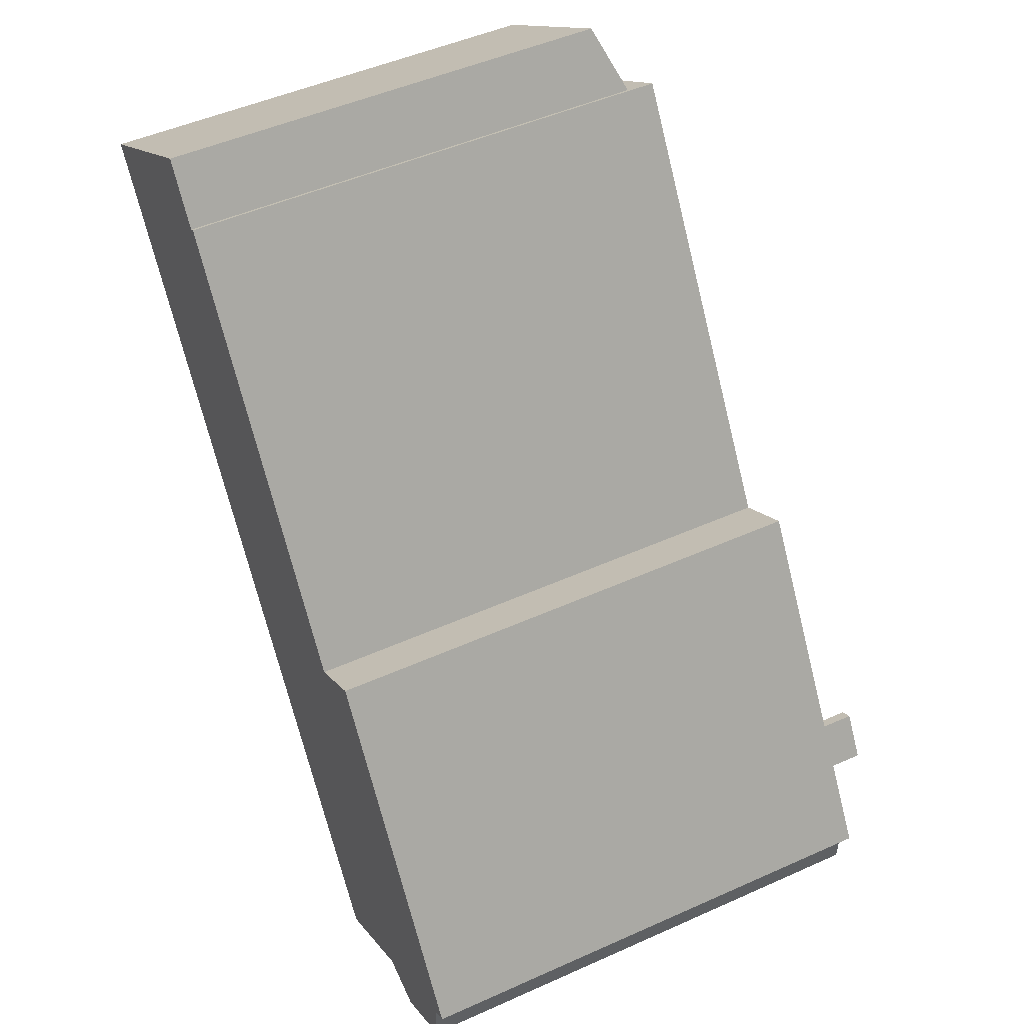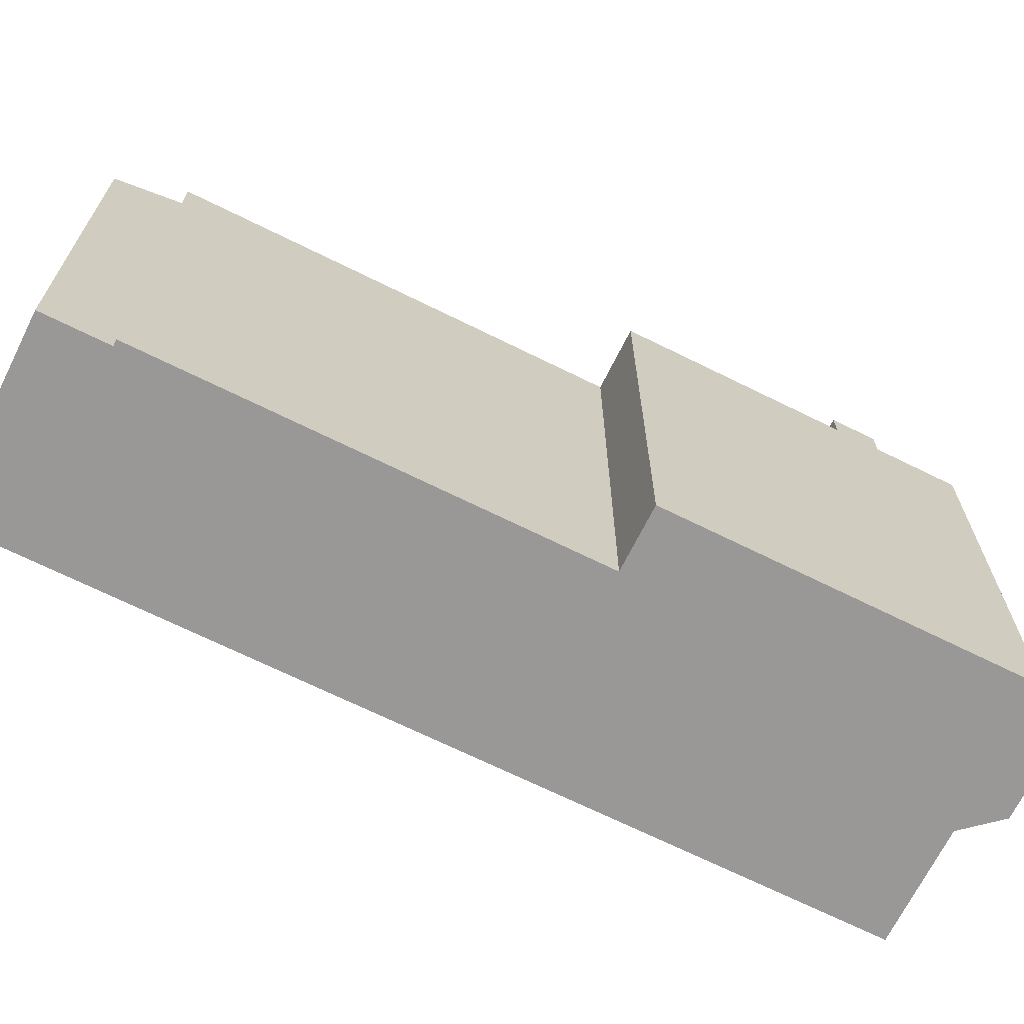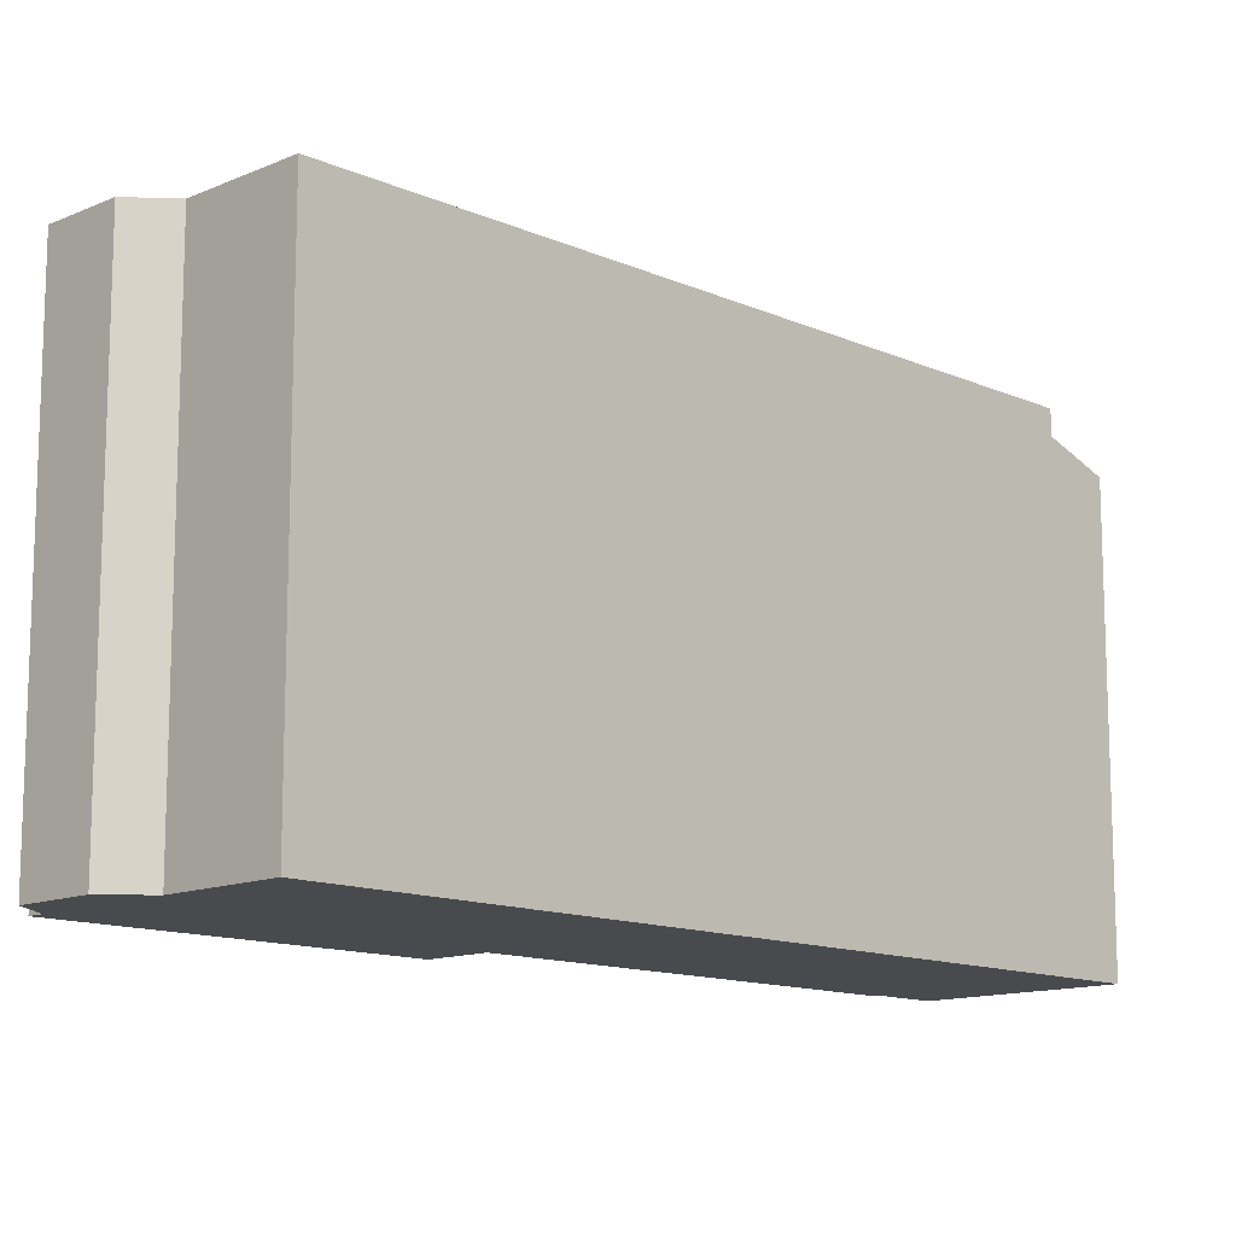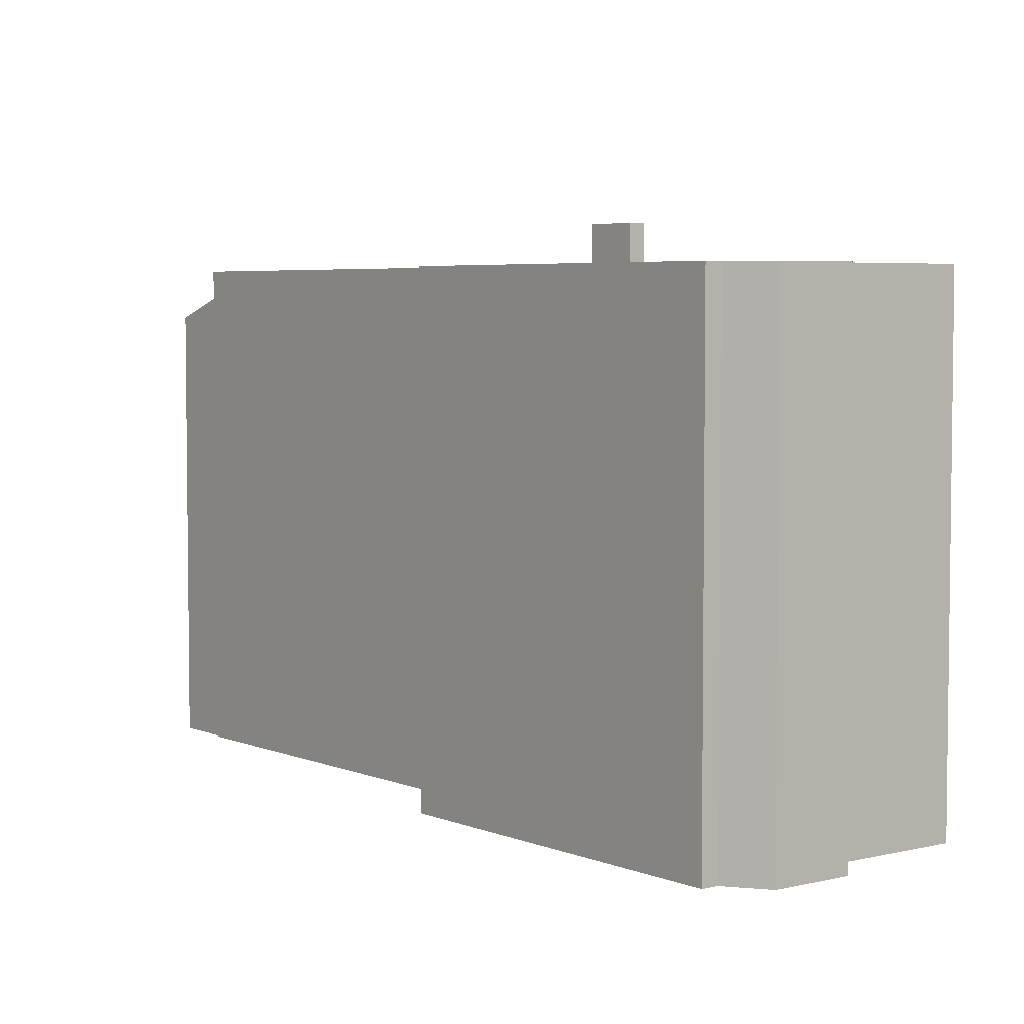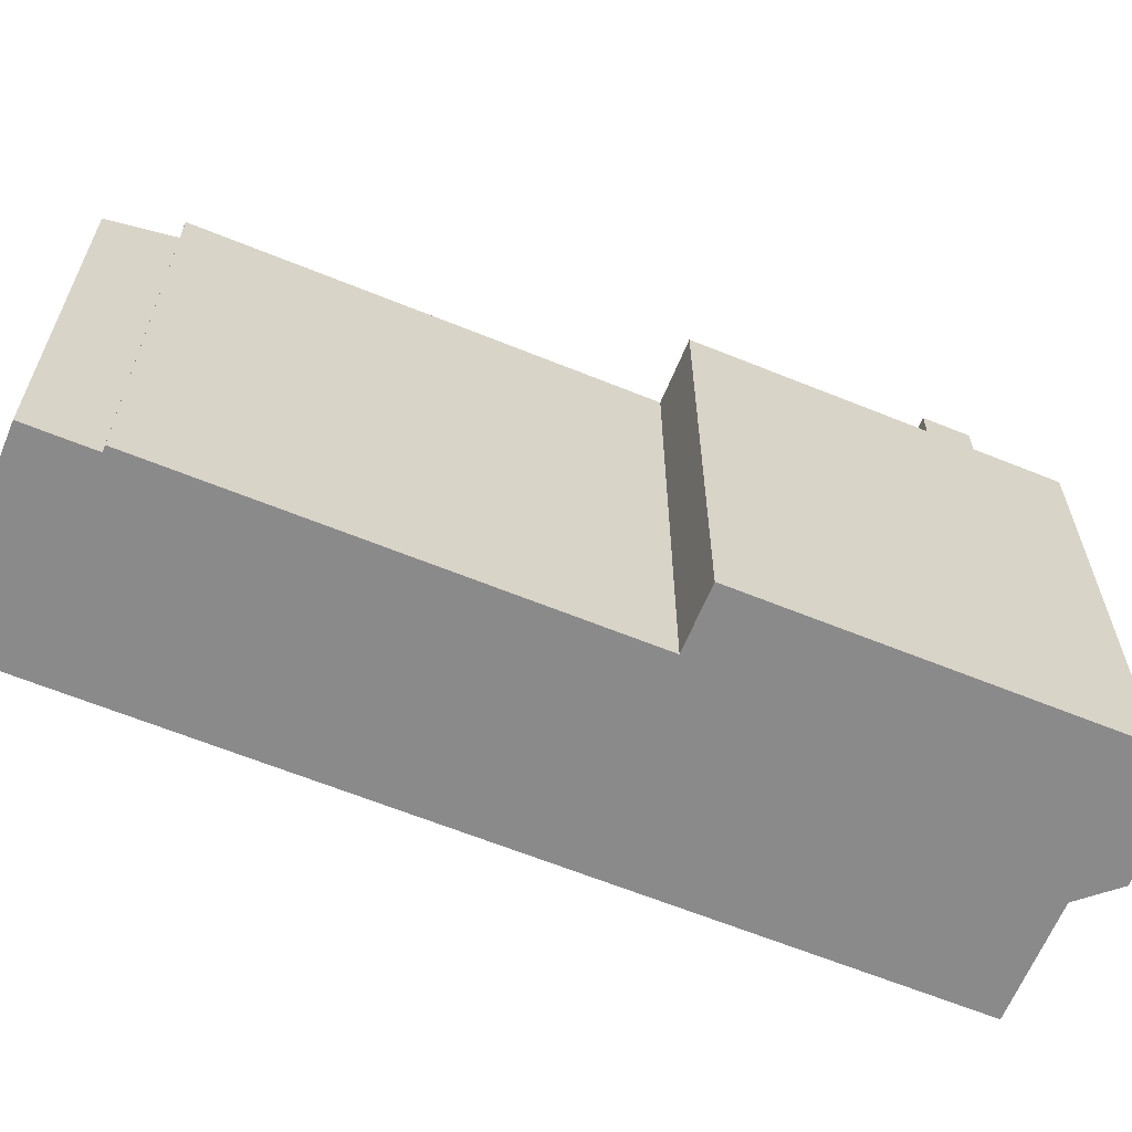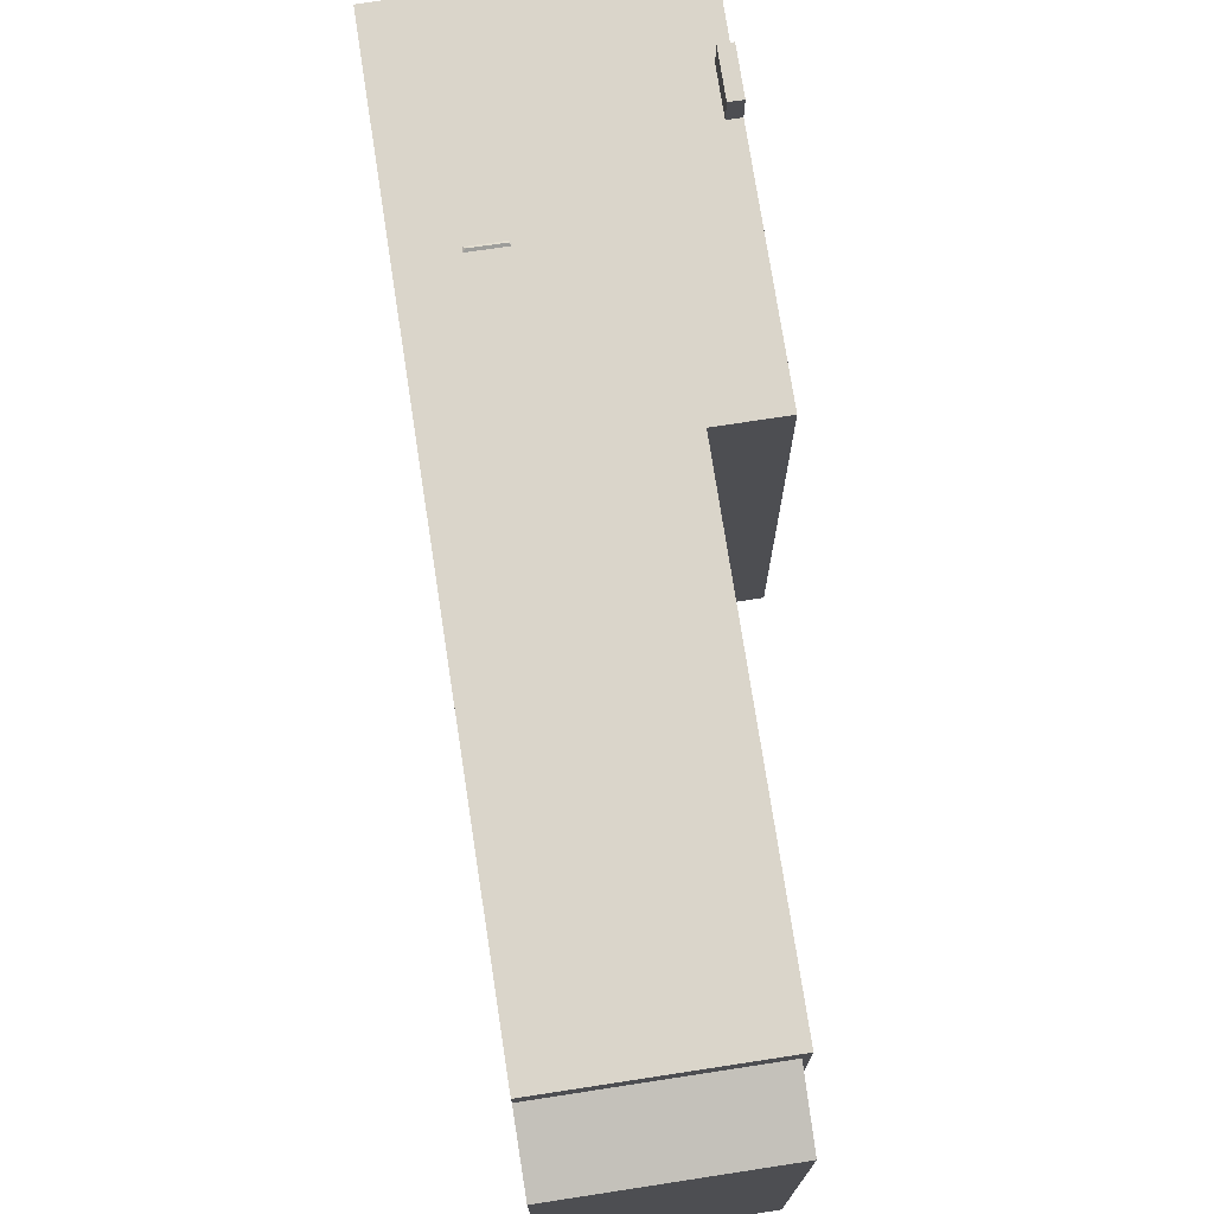
<metadata>
{"format":"obj","ext":"obj","renderer":"f3d","projection":"perspective","resolution":1024,"background":"white","views":[{"elev":48.6,"azim":63.4,"up":"+Z"},{"elev":-68.7,"azim":31.1,"up":"+Y"},{"elev":-12.8,"azim":-167.9,"up":"+Y"},{"elev":4.7,"azim":109.7,"up":"+Y"},{"elev":-63.6,"azim":35.2,"up":"+Y"},{"elev":74.3,"azim":-41.2,"up":"+Y"}]}
</metadata>
<code>
v 5.635 6.296 -8.878
v 6.976 6.294 -4.232
v 7.459 6.294 -4.99
v 5.635 6.296 -8.878
v 7.459 6.294 -4.99
v 7.763 6.294 -4.796
v 2.37 6.294 0.473
v 3.821 6.293 1.396
v 7.11 6.294 -3.77
v 2.37 6.294 0.473
v 6.976 6.294 -4.232
v 5.635 6.296 -8.878
v 2.37 6.294 0.473
v 7.11 6.294 -3.77
v 6.806 6.294 -3.964
v 2.37 6.294 0.473
v 6.806 6.294 -3.964
v 6.976 6.294 -4.232
v 7.763 6.294 -4.796
v 8.985 6.294 -6.715
v 8.613 6.294 -6.952
v 6.844 6.296 -9.23
v 8.613 6.294 -6.952
v 8.571 6.295 -8.131
v -8.516 6.296 7.513
v -4.098 6.293 10.33
v 2.37 6.294 0.473
v 5.635 6.296 -8.878
v 8.613 6.294 -6.952
v 6.844 6.296 -9.23
v -4.098 6.293 10.33
v -3.959 6.293 10.41
v 2.37 6.294 0.473
v 5.635 6.296 -8.878
v 7.763 6.294 -4.796
v 8.613 6.294 -6.952
v 2.37 6.294 0.473
v 5.635 6.296 -8.878
v 2.991 6.297 -10.56
v 1.29 6.296 -5.306
v 1.896 6.296 -4.912
v 2.991 6.297 -10.56
v 1.226 6.296 -5.203
v 1.29 6.296 -5.306
v 2.991 6.297 -10.56
v -8.516 6.296 7.513
v 1.226 6.296 -5.203
v 2.991 6.297 -10.56
v 1.896 6.296 -4.912
v 2.08 6.296 -4.797
v 2.991 6.297 -10.56
v -8.516 6.296 7.513
v 2.016 6.296 -4.696
v 1.832 6.296 -4.811
v -8.516 6.296 7.513
v 1.832 6.296 -4.811
v 1.226 6.296 -5.203
v 2.016 6.296 -4.696
v 2.37 6.294 0.473
v 2.08 6.296 -4.797
v -8.516 6.296 7.513
v 2.37 6.294 0.473
v 2.016 6.296 -4.696
v 2.08 6.296 -4.797
v 2.37 6.294 0.473
v 2.991 6.297 -10.56
v 6.806 7.09 -3.964
v 7.11 7.09 -3.77
v 7.763 7.089 -4.796
v 6.806 7.09 -3.964
v 7.763 7.089 -4.796
v 7.459 7.088 -4.99
v -8.12 5.213 9.329
v -6.779 5.362 9.662
v -7.884 5.362 8.958
v -7.015 5.213 10.03
v -7.884 5.362 8.958
v -6.543 5.511 9.291
v -7.648 5.511 8.587
v -6.779 5.362 9.662
v -7.015 5.213 10.03
v -5.675 5.362 10.36
v -6.779 5.362 9.662
v -5.911 5.213 10.74
v -6.779 5.362 9.662
v -5.439 5.511 9.994
v -6.543 5.511 9.291
v -5.675 5.362 10.36
v -9.46 5.064 8.997
v -7.015 5.213 10.03
v -8.12 5.213 9.329
v -9.46 5.064 8.997
v -5.042 5.064 11.81
v -7.015 5.213 10.03
v -9.46 5.064 8.997
v -8.12 5.213 9.329
v -7.884 5.362 8.958
v -8.516 5.66 7.513
v -7.884 5.362 8.958
v -7.648 5.511 8.587
v -9.46 5.064 8.997
v -7.884 5.362 8.958
v -8.516 5.66 7.513
v -8.516 5.66 7.513
v -7.648 5.511 8.587
v -6.543 5.511 9.291
v -5.911 5.213 10.74
v -5.042 5.064 11.81
v -5.675 5.362 10.36
v -7.015 5.213 10.03
v -5.042 5.064 11.81
v -5.911 5.213 10.74
v -5.675 5.362 10.36
v -5.042 5.064 11.81
v -4.098 5.66 10.33
v -6.543 5.511 9.291
v -5.439 5.511 9.994
v -4.098 5.66 10.33
v -5.675 5.362 10.36
v -4.098 5.66 10.33
v -5.439 5.511 9.994
v -8.516 5.66 7.513
v -6.543 5.511 9.291
v -4.098 5.66 10.33
v 1.226 6.296 -5.203
v 1.308 6.341 -5.224
v 1.29 6.296 -5.306
v 1.308 6.341 -5.224
v 1.832 6.296 -4.811
v 1.992 6.34 -4.781
v 1.226 6.296 -5.203
v 1.832 6.296 -4.811
v 1.308 6.341 -5.224
v 1.832 6.296 -4.811
v 2.016 6.296 -4.696
v 1.992 6.34 -4.781
v 1.992 6.34 -4.781
v 2.016 6.296 -4.696
v 2.08 6.296 -4.797
v 1.896 6.296 -4.912
v 1.992 6.34 -4.781
v 2.08 6.296 -4.797
v 1.29 6.296 -5.306
v 1.308 6.341 -5.224
v 1.992 6.34 -4.781
v 1.29 6.296 -5.306
v 1.992 6.34 -4.781
v 1.896 6.296 -4.912
v -3.959 -6.242 10.41
v -3.959 6.293 10.41
v -4.098 5.66 10.33
v -4.098 -6.242 10.33
v -4.098 6.293 10.33
v -4.098 5.66 10.33
v -3.959 6.293 10.41
v -8.516 6.296 7.513
v -8.516 5.66 7.513
v -4.098 6.293 10.33
v -4.098 5.66 10.33
v -0.7949 -6.242 5.444
v 2.37 -6.242 0.473
v 2.37 6.294 0.473
v -3.959 6.293 10.41
v -3.959 -6.242 10.41
v -0.7949 -6.242 5.444
v -3.959 6.293 10.41
v -0.7949 -6.242 5.444
v 2.37 6.294 0.473
v 2.37 -6.242 0.473
v 3.821 6.293 1.396
v 2.37 6.294 0.473
v 3.821 -6.242 1.396
v 5.465 -6.242 -1.187
v 7.11 -6.242 -3.77
v 7.11 6.294 -3.77
v 3.821 6.293 1.396
v 3.821 -6.242 1.396
v 5.465 -6.242 -1.187
v 3.821 6.293 1.396
v 5.465 -6.242 -1.187
v 7.11 6.294 -3.77
v 7.436 -6.242 -4.283
v 7.763 -6.242 -4.796
v 7.763 6.294 -4.796
v 7.11 6.294 -3.77
v 7.11 -6.242 -3.77
v 7.436 -6.242 -4.283
v 7.11 6.294 -3.77
v 7.436 -6.242 -4.283
v 7.763 6.294 -4.796
v 8.374 -6.242 -5.755
v 8.985 -6.242 -6.715
v 8.985 6.294 -6.715
v 7.763 6.294 -4.796
v 7.763 -6.242 -4.796
v 8.374 -6.242 -5.755
v 7.763 6.294 -4.796
v 8.374 -6.242 -5.755
v 8.985 6.294 -6.715
v 7.11 7.09 -3.77
v 7.11 6.294 -3.77
v 7.763 7.089 -4.796
v 7.763 6.294 -4.796
v 8.613 6.294 -6.952
v 8.799 -6.242 -6.833
v 8.613 -6.242 -6.952
v 8.799 -6.242 -6.833
v 8.985 6.294 -6.715
v 8.985 -6.242 -6.715
v 8.613 6.294 -6.952
v 8.985 6.294 -6.715
v 8.799 -6.242 -6.833
v 8.571 6.295 -8.131
v 8.592 -6.242 -7.541
v 8.571 -6.242 -8.131
v 8.592 -6.242 -7.541
v 8.613 6.294 -6.952
v 8.613 -6.242 -6.952
v 8.571 6.295 -8.131
v 8.613 6.294 -6.952
v 8.592 -6.242 -7.541
v 6.844 6.296 -9.23
v 7.707 -6.242 -8.68
v 6.844 -6.242 -9.23
v 7.707 -6.242 -8.68
v 8.571 6.295 -8.131
v 8.571 -6.242 -8.131
v 6.844 6.296 -9.23
v 8.571 6.295 -8.131
v 7.707 -6.242 -8.68
v 6.844 6.296 -9.23
v 6.844 -6.242 -9.23
v 5.635 -6.242 -8.878
v 5.635 6.296 -8.878
v 5.635 6.296 -8.878
v 5.635 -6.242 -8.878
v 2.991 -6.242 -10.56
v 2.991 6.297 -10.56
v -8.516 6.296 7.513
v -2.763 -6.242 -1.524
v -8.516 5.66 7.513
v -8.516 5.66 7.513
v -2.763 -6.242 -1.524
v -8.516 -6.242 7.513
v -2.763 -6.242 -1.524
v 2.991 6.297 -10.56
v 2.991 -6.242 -10.56
v -8.516 6.296 7.513
v 2.991 6.297 -10.56
v -2.763 -6.242 -1.524
v -9.46 5.064 8.997
v -8.988 -6.242 8.255
v -9.46 -6.242 8.997
v -8.988 -6.242 8.255
v -8.516 5.66 7.513
v -8.516 -6.242 7.513
v -9.46 5.064 8.997
v -8.516 5.66 7.513
v -8.988 -6.242 8.255
v 7.763 6.294 -4.796
v 7.459 7.088 -4.99
v 7.763 7.089 -4.796
v 7.459 6.294 -4.99
v 6.806 7.09 -3.964
v 6.976 6.294 -4.232
v 6.806 6.294 -3.964
v 6.976 6.294 -4.232
v 7.459 7.088 -4.99
v 7.459 6.294 -4.99
v 6.806 7.09 -3.964
v 7.459 7.088 -4.99
v 6.976 6.294 -4.232
v 6.806 6.294 -3.964
v 7.11 7.09 -3.77
v 6.806 7.09 -3.964
v 7.11 6.294 -3.77
v -9.46 -6.242 8.997
v -5.042 5.064 11.81
v -9.46 5.064 8.997
v -5.042 -6.242 11.81
v -4.57 -6.242 11.07
v -4.098 -6.242 10.33
v -4.098 5.66 10.33
v -5.042 5.064 11.81
v -5.042 -6.242 11.81
v -4.57 -6.242 11.07
v -5.042 5.064 11.81
v -4.57 -6.242 11.07
v -4.098 5.66 10.33
v -9.46 -6.242 8.997
v -8.988 -6.242 8.255
v -4.57 -6.242 11.07
v -8.516 -6.242 7.513
v -4.098 -6.242 10.33
v -2.763 -6.242 -1.524
v -0.7949 -6.242 5.444
v -5.042 -6.242 11.81
v -3.959 -6.242 10.41
v 2.991 -6.242 -10.56
v 5.635 -6.242 -8.878
v 2.37 -6.242 0.473
v 5.465 -6.242 -1.187
v 3.821 -6.242 1.396
v 7.11 -6.242 -3.77
v 7.436 -6.242 -4.283
v 7.763 -6.242 -4.796
v 6.844 -6.242 -9.23
v 7.707 -6.242 -8.68
v 8.374 -6.242 -5.755
v 8.613 -6.242 -6.952
v 8.799 -6.242 -6.833
v 8.985 -6.242 -6.715
v 8.592 -6.242 -7.541
v 8.571 -6.242 -8.131
g CDNNDG02_0017420
f 1 2 3
f 4 5 6
f 7 8 9
f 10 11 12
f 13 14 15
f 16 17 18
f 19 20 21
f 22 23 24
f 25 26 27
f 28 29 30
f 31 32 33
f 34 35 36
f 37 38 39
f 40 41 42
f 43 44 45
f 46 47 48
f 49 50 51
f 52 53 54
f 55 56 57
f 58 59 60
f 61 62 63
f 64 65 66
f 67 68 69
f 70 71 72
f 73 74 75
f 73 76 74
f 77 78 79
f 77 80 78
f 81 82 83
f 81 84 82
f 85 86 87
f 85 88 86
f 89 90 91
f 92 93 94
f 95 96 97
f 98 99 100
f 101 102 103
f 104 105 106
f 107 108 109
f 110 111 112
f 113 114 115
f 116 117 118
f 119 120 121
f 122 123 124
f 125 126 127
f 128 129 130
f 131 132 133
f 134 135 136
f 137 138 139
f 140 141 142
f 143 144 145
f 146 147 148
f 149 150 151
f 151 152 149
f 153 154 155
f 156 157 158
f 158 157 159
f 160 161 162
f 163 164 165
f 166 167 168
f 169 170 171
f 170 169 172
f 173 174 175
f 176 177 178
f 179 180 181
f 182 183 184
f 185 186 187
f 188 189 190
f 191 192 193
f 194 195 196
f 197 198 199
f 200 201 202
f 203 202 201
f 204 205 206
f 207 208 209
f 210 211 212
f 213 214 215
f 216 217 218
f 219 220 221
f 222 223 224
f 225 226 227
f 228 229 230
f 231 232 233
f 234 231 233
f 235 236 237
f 238 235 237
f 239 240 241
f 242 243 244
f 245 246 247
f 248 249 250
f 251 252 253
f 254 255 256
f 257 258 259
f 260 261 262
f 261 260 263
f 264 265 266
f 267 268 269
f 270 271 272
f 273 274 275
f 274 273 276
f 277 278 279
f 278 277 280
f 281 282 283
f 284 285 286
f 287 288 289
f 290 291 292
f 291 293 294
f 293 295 296
f 290 292 297
f 294 296 298
f 291 294 292
f 293 296 294
f 295 299 300
f 295 301 296
f 301 302 303
f 295 300 302
f 295 302 301
f 302 300 304
f 300 305 304
f 300 306 305
f 300 307 308
f 300 309 306
f 300 308 310
f 309 311 312
f 309 310 311
f 300 310 309
f 308 313 310
f 308 314 313

</code>
